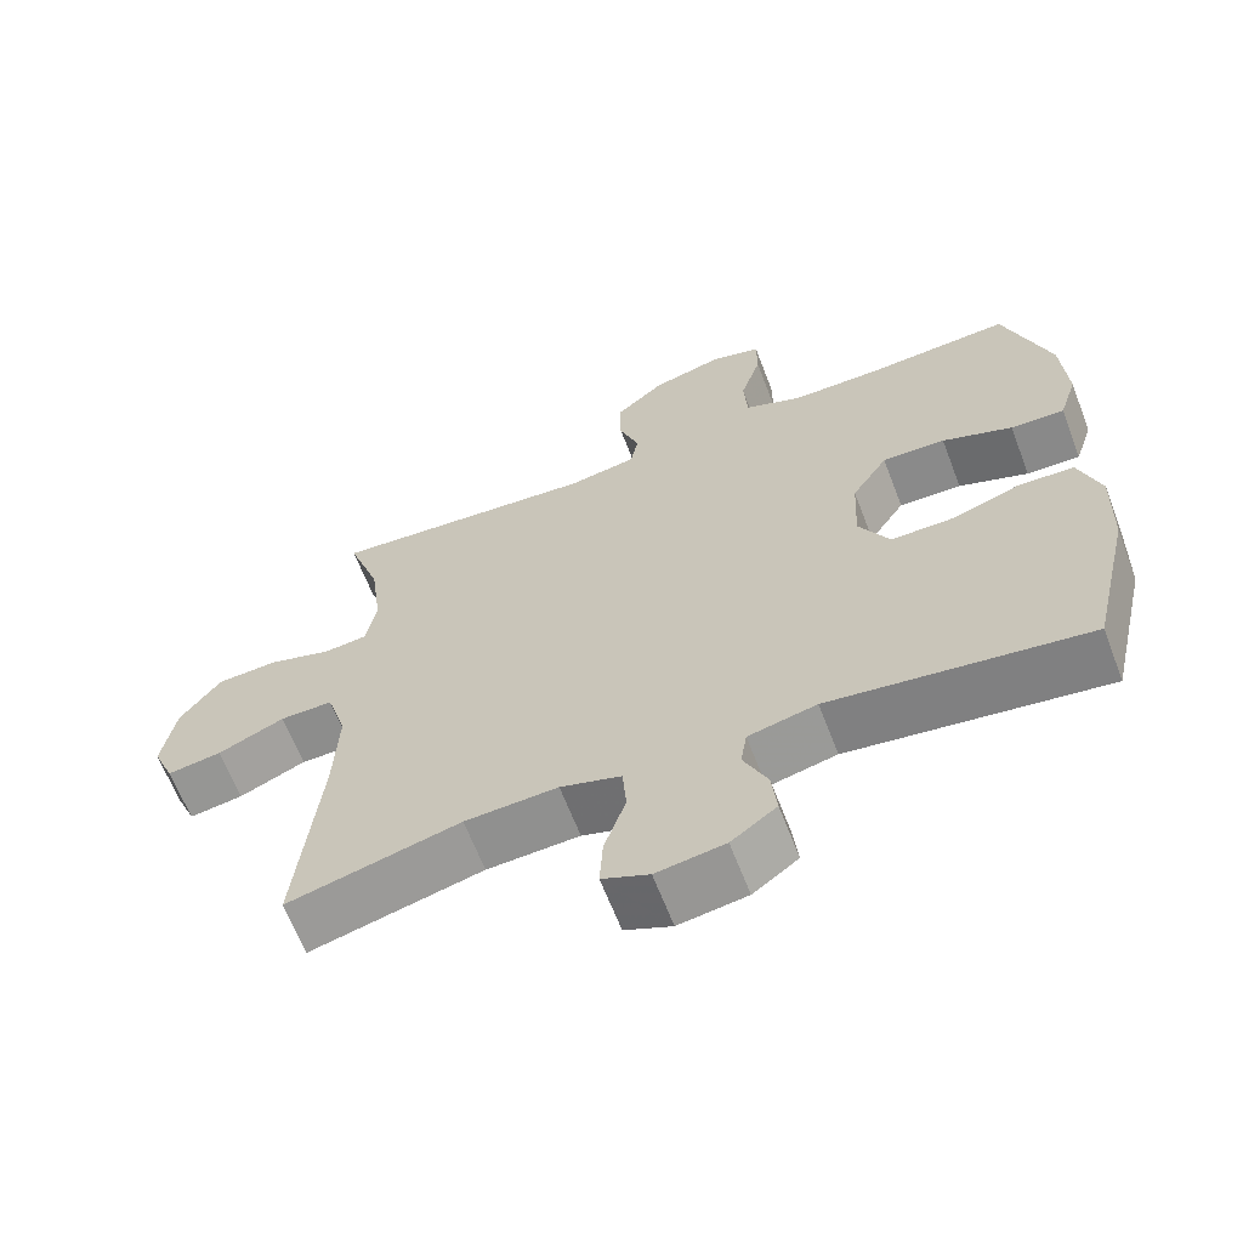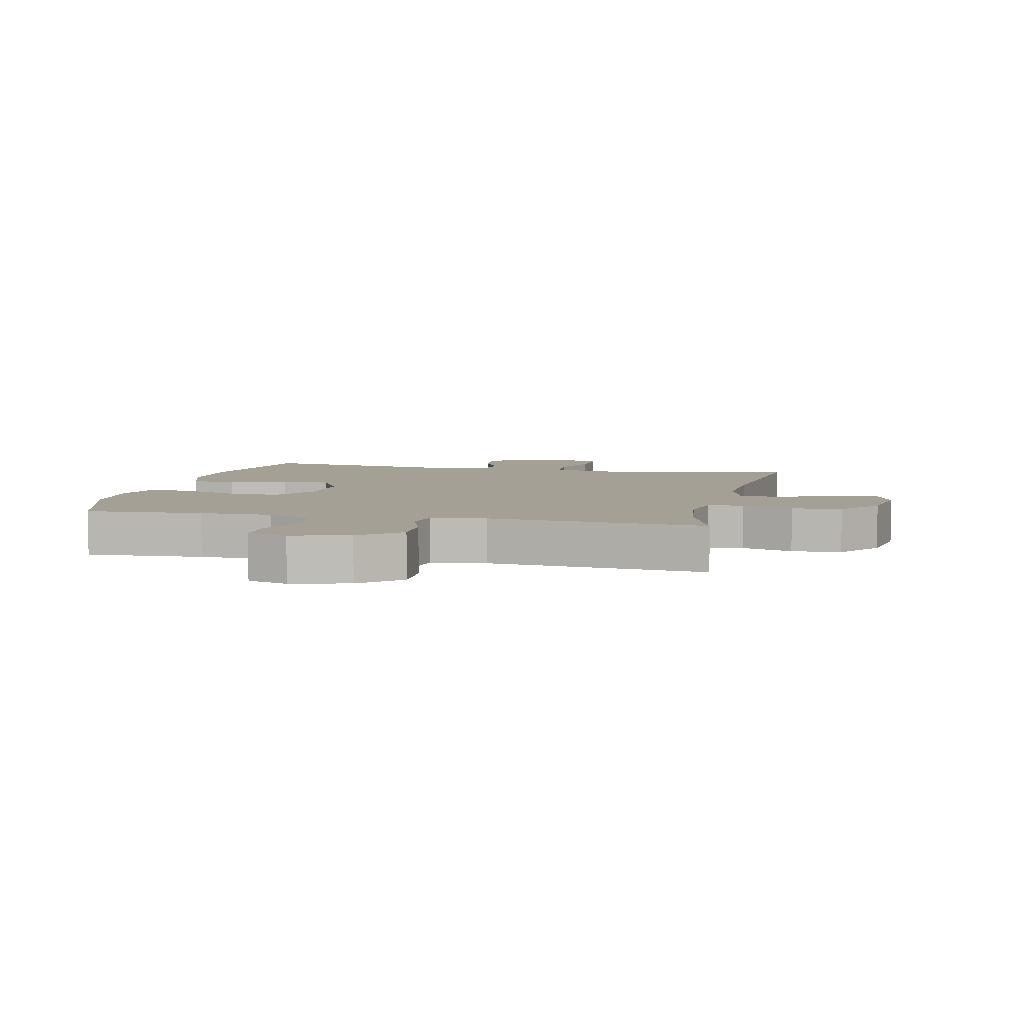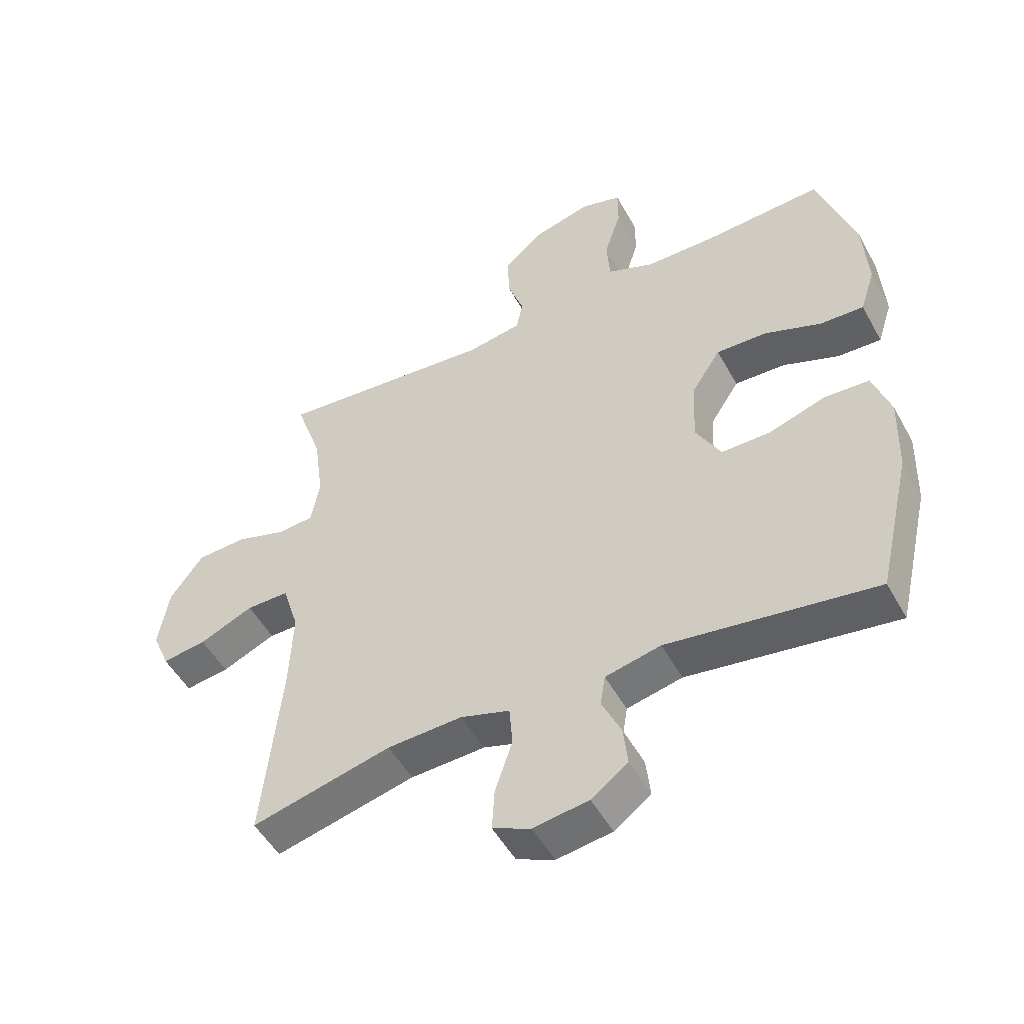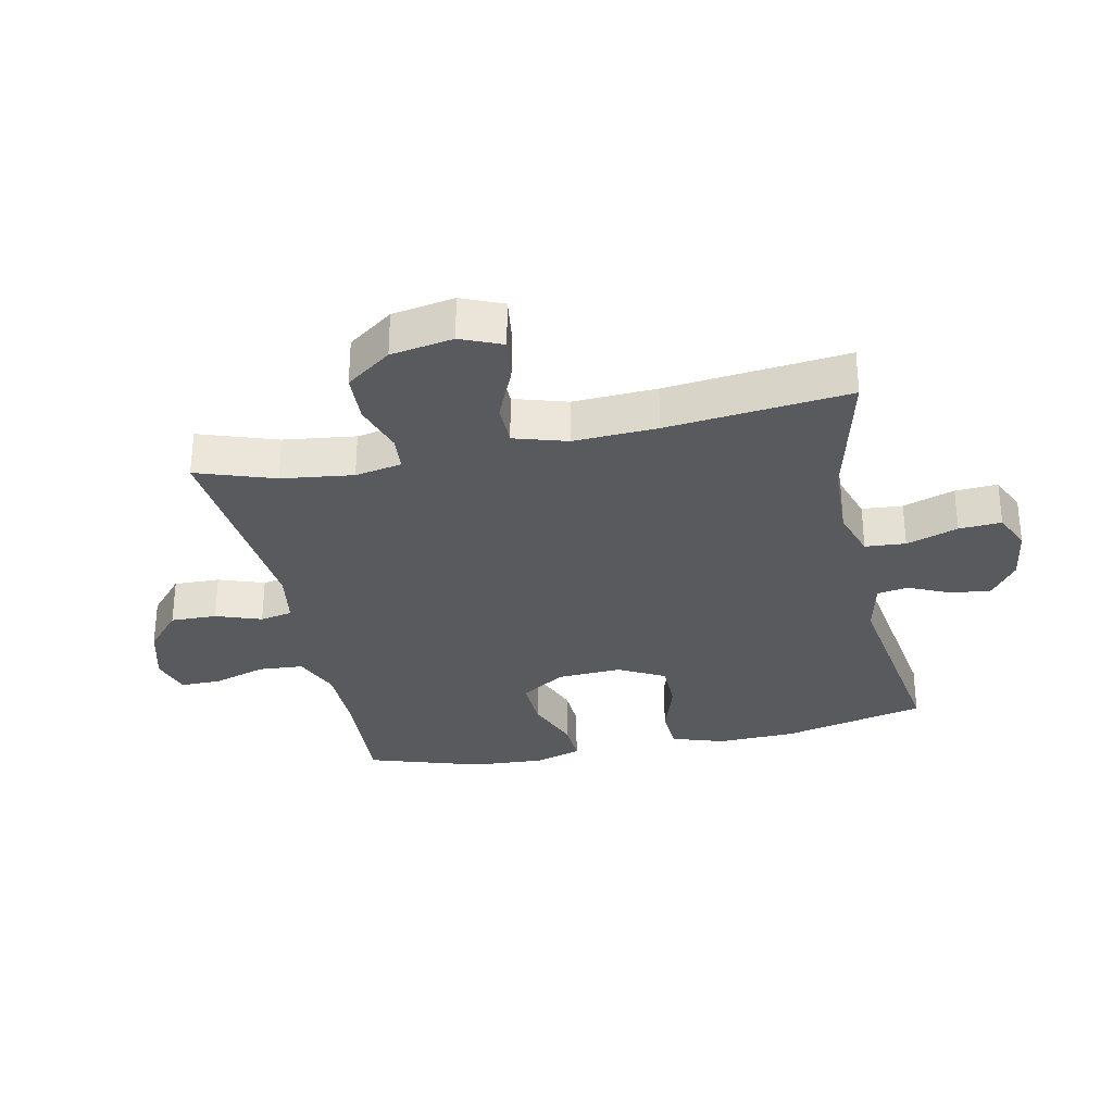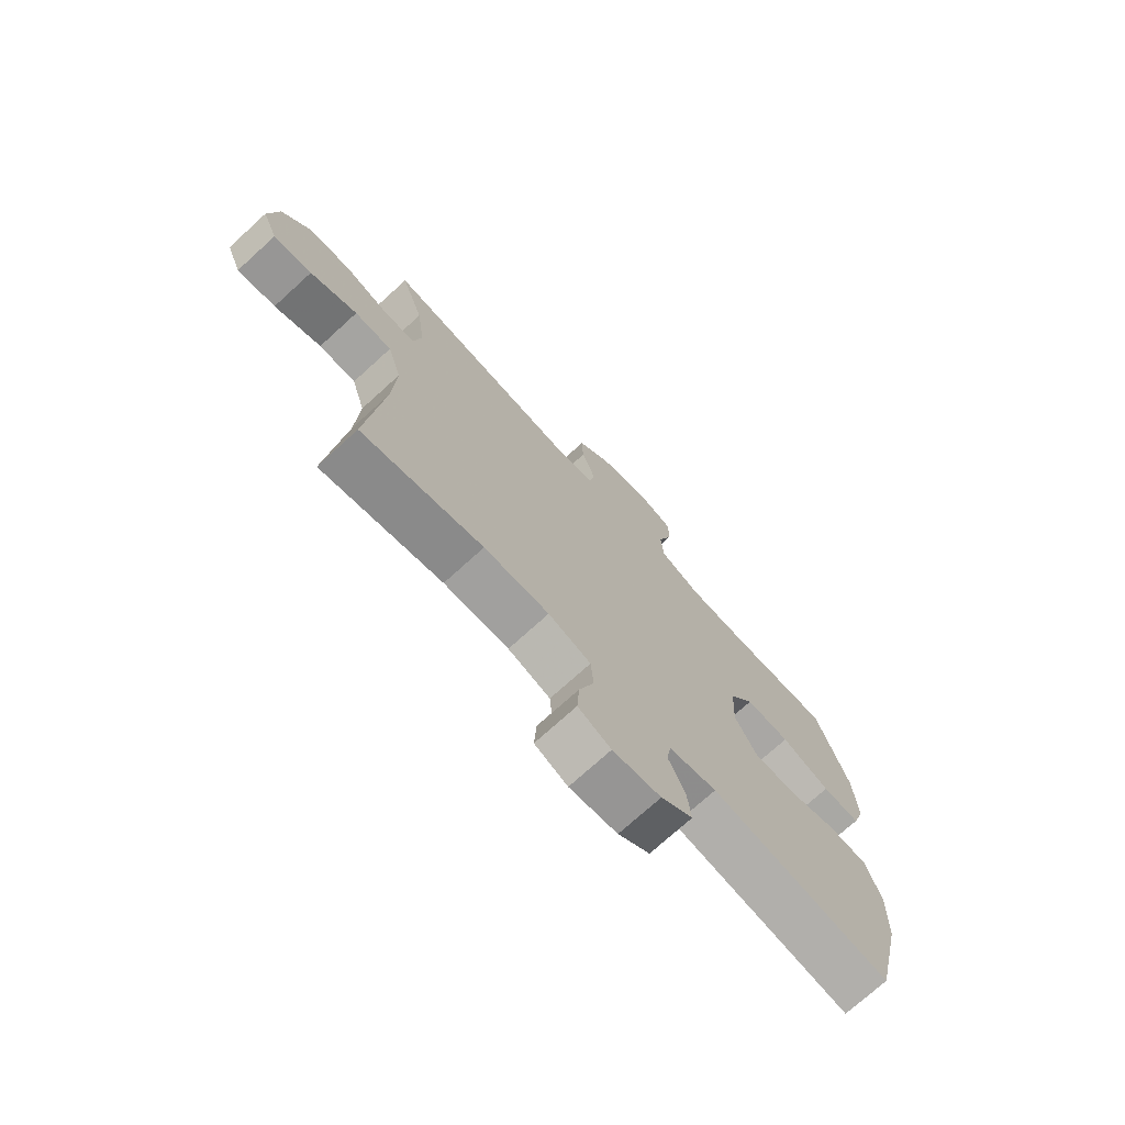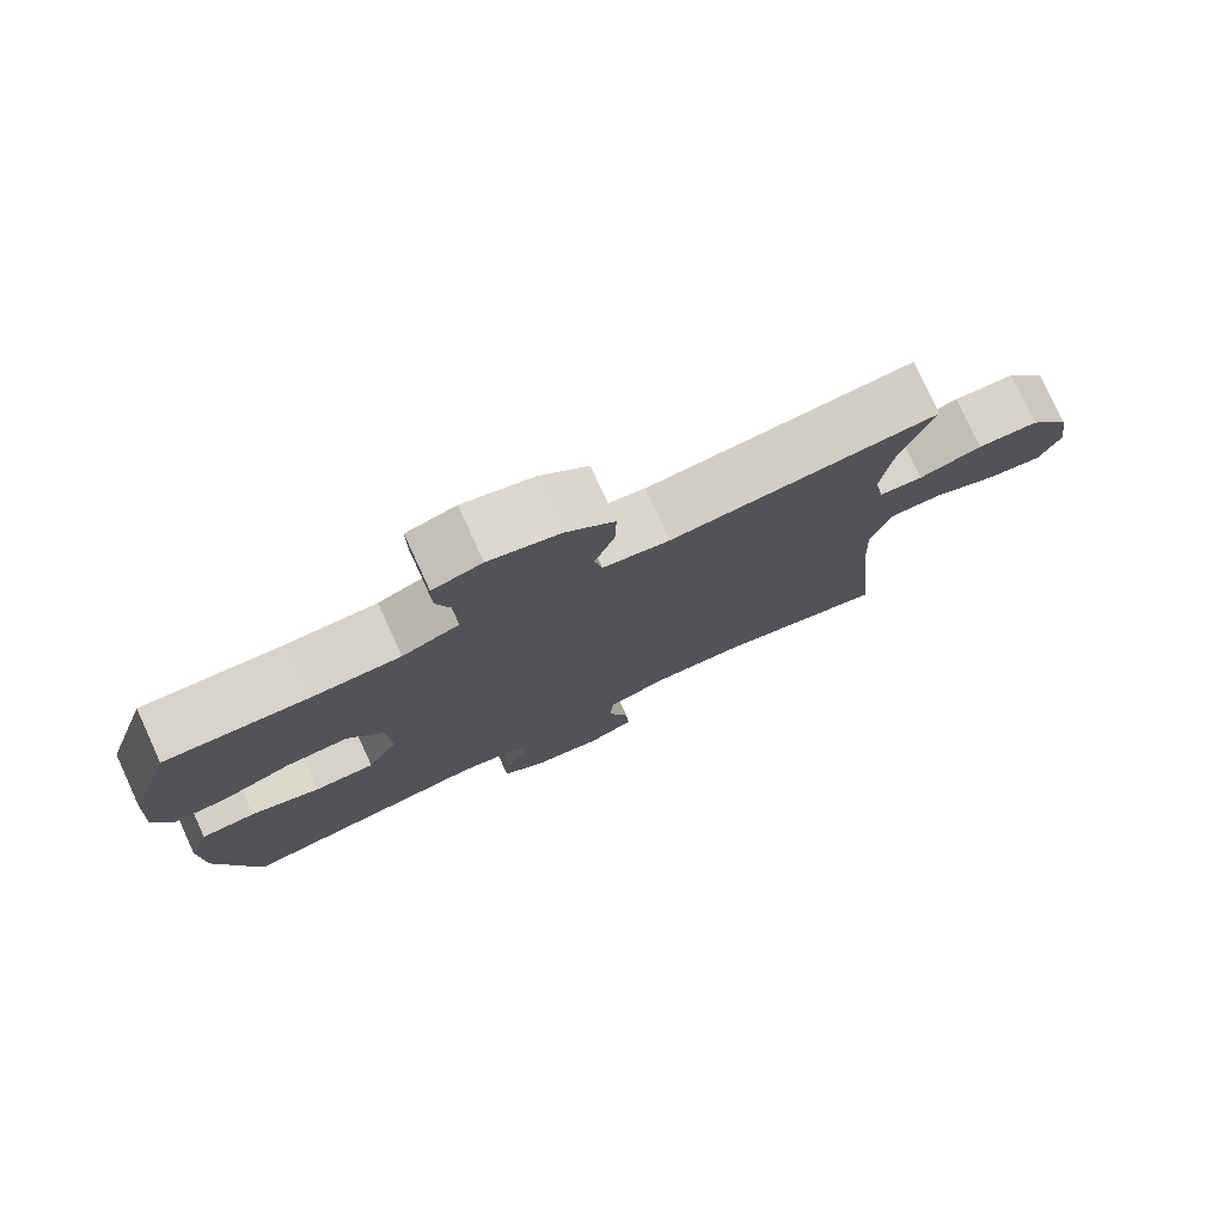
<metadata>
{"format":"obj","ext":"obj","renderer":"f3d","projection":"perspective","resolution":1024,"background":"white","views":[{"elev":-64.4,"azim":-159.0,"up":"+Z"},{"elev":5.8,"azim":12.7,"up":"+Y"},{"elev":-50.6,"azim":-151.9,"up":"+Z"},{"elev":-30.9,"azim":102.1,"up":"+Y"},{"elev":-73.4,"azim":132.3,"up":"+Z"},{"elev":78.0,"azim":-24.7,"up":"+Z"}]}
</metadata>
<code>
v 0.5 0.07 0.5
v 0.457 0.07 0.375
v 0.442 0.07 0.26
v 0.456 0.07 0.185
v 0.513 0.07 0.18
v 0.595 0.07 0.206
v 0.675 0.07 0.202
v 0.728 0.07 0.129
v 0.745 0.07 0.029
v 0.717 0.07 -0.037
v 0.646 0.07 -0.027
v 0.559 0.07 0.011
v 0.49 0.07 0.011
v 0.464 0.07 -0.074
v 0.47 0.07 -0.208
v 0.5 0.07 -0.5
v 0.275 0.07 -0.445
v 0.154 0.07 -0.44
v 0.075 0.07 -0.465
v 0.07 0.07 -0.53
v 0.098 0.07 -0.613
v 0.102 0.07 -0.681
v 0.041 0.07 -0.708
v -0.048 0.07 -0.695
v -0.107 0.07 -0.652
v -0.1 0.07 -0.588
v -0.069 0.07 -0.521
v -0.077 0.07 -0.471
v -0.166 0.07 -0.451
v -0.5 0.07 -0.5
v -0.554 0.07 -0.269
v -0.558 0.07 -0.142
v -0.53 0.07 -0.058
v -0.458 0.07 -0.054
v -0.366 0.07 -0.084
v -0.287 0.07 -0.084
v -0.247 0.07 -0.01
v -0.252 0.07 0.094
v -0.299 0.07 0.166
v -0.381 0.07 0.163
v -0.472 0.07 0.128
v -0.542 0.07 0.125
v -0.566 0.07 0.199
v -0.559 0.07 0.317
v -0.5 0.07 0.5
v -0.312 0.07 0.489
v -0.196 0.07 0.49
v -0.121 0.07 0.521
v -0.116 0.07 0.593
v -0.143 0.07 0.678
v -0.143 0.07 0.744
v -0.078 0.07 0.763
v 0.015 0.07 0.738
v 0.079 0.07 0.682
v 0.077 0.07 0.608
v 0.051 0.07 0.535
v 0.061 0.07 0.483
v 0.149 0.07 0.468
v 0.5 0 0.5
v 0.457 0 0.375
v 0.442 0 0.26
v 0.456 0 0.185
v 0.513 0 0.18
v 0.595 0 0.206
v 0.675 0 0.202
v 0.728 0 0.129
v 0.745 0 0.029
v 0.717 0 -0.037
v 0.646 0 -0.027
v 0.559 0 0.011
v 0.49 0 0.011
v 0.464 0 -0.074
v 0.47 0 -0.208
v 0.5 0 -0.5
v 0.275 0 -0.445
v 0.154 0 -0.44
v 0.075 0 -0.465
v 0.07 0 -0.53
v 0.098 0 -0.613
v 0.102 0 -0.681
v 0.041 0 -0.708
v -0.048 0 -0.695
v -0.107 0 -0.652
v -0.1 0 -0.588
v -0.069 0 -0.521
v -0.077 0 -0.471
v -0.166 0 -0.451
v -0.5 0 -0.5
v -0.554 0 -0.269
v -0.558 0 -0.142
v -0.53 0 -0.058
v -0.458 0 -0.054
v -0.366 0 -0.084
v -0.287 0 -0.084
v -0.247 0 -0.01
v -0.252 0 0.094
v -0.299 0 0.166
v -0.381 0 0.163
v -0.472 0 0.128
v -0.542 0 0.125
v -0.566 0 0.199
v -0.559 0 0.317
v -0.5 0 0.5
v -0.312 0 0.489
v -0.196 0 0.49
v -0.121 0 0.521
v -0.116 0 0.593
v -0.143 0 0.678
v -0.143 0 0.744
v -0.078 0 0.763
v 0.015 0 0.738
v 0.079 0 0.682
v 0.077 0 0.608
v 0.051 0 0.535
v 0.061 0 0.483
v 0.149 0 0.468
f 53 54 55 56
f 51 52 53 56
f 49 50 51 56
f 48 49 56 57
f 47 48 57
f 46 47 57 58
f 44 45 46
f 43 44 46 58
f 40 41 42 43
f 39 40 43 58
f 32 33 34 35
f 32 35 36
f 29 30 31 32
f 28 29 32 36
f 24 25 26 27
f 22 23 24 27
f 20 21 22 27
f 19 20 27 28
f 18 19 28 36
f 15 16 17
f 14 15 17 18
f 13 14 18 36
f 9 10 11 12
f 9 12 13
f 8 9 13
f 5 6 7 8
f 4 5 8 13
f 39 58 1 2
f 38 39 2 3
f 37 38 3 4
f 4 13 36 37
f 114 113 112 111
f 114 111 110 109
f 114 109 108 107
f 115 114 107 106
f 115 106 105
f 116 115 105 104
f 104 103 102
f 116 104 102 101
f 101 100 99 98
f 116 101 98 97
f 93 92 91 90
f 94 93 90
f 90 89 88 87
f 94 90 87 86
f 85 84 83 82
f 85 82 81 80
f 85 80 79 78
f 86 85 78 77
f 94 86 77 76
f 75 74 73
f 76 75 73 72
f 94 76 72 71
f 70 69 68 67
f 71 70 67
f 71 67 66
f 66 65 64 63
f 71 66 63 62
f 60 59 116 97
f 61 60 97 96
f 62 61 96 95
f 95 94 71 62
f 1 59 60 2
f 2 60 61 3
f 3 61 62 4
f 4 62 63 5
f 5 63 64 6
f 6 64 65 7
f 7 65 66 8
f 8 66 67 9
f 9 67 68 10
f 10 68 69 11
f 11 69 70 12
f 12 70 71 13
f 13 71 72 14
f 14 72 73 15
f 15 73 74 16
f 16 74 75 17
f 17 75 76 18
f 18 76 77 19
f 19 77 78 20
f 20 78 79 21
f 21 79 80 22
f 22 80 81 23
f 23 81 82 24
f 24 82 83 25
f 25 83 84 26
f 26 84 85 27
f 27 85 86 28
f 28 86 87 29
f 29 87 88 30
f 30 88 89 31
f 31 89 90 32
f 32 90 91 33
f 33 91 92 34
f 34 92 93 35
f 35 93 94 36
f 36 94 95 37
f 37 95 96 38
f 38 96 97 39
f 39 97 98 40
f 40 98 99 41
f 41 99 100 42
f 42 100 101 43
f 43 101 102 44
f 44 102 103 45
f 45 103 104 46
f 46 104 105 47
f 47 105 106 48
f 48 106 107 49
f 49 107 108 50
f 50 108 109 51
f 51 109 110 52
f 52 110 111 53
f 53 111 112 54
f 54 112 113 55
f 55 113 114 56
f 56 114 115 57
f 57 115 116 58
f 58 116 59 1

</code>
